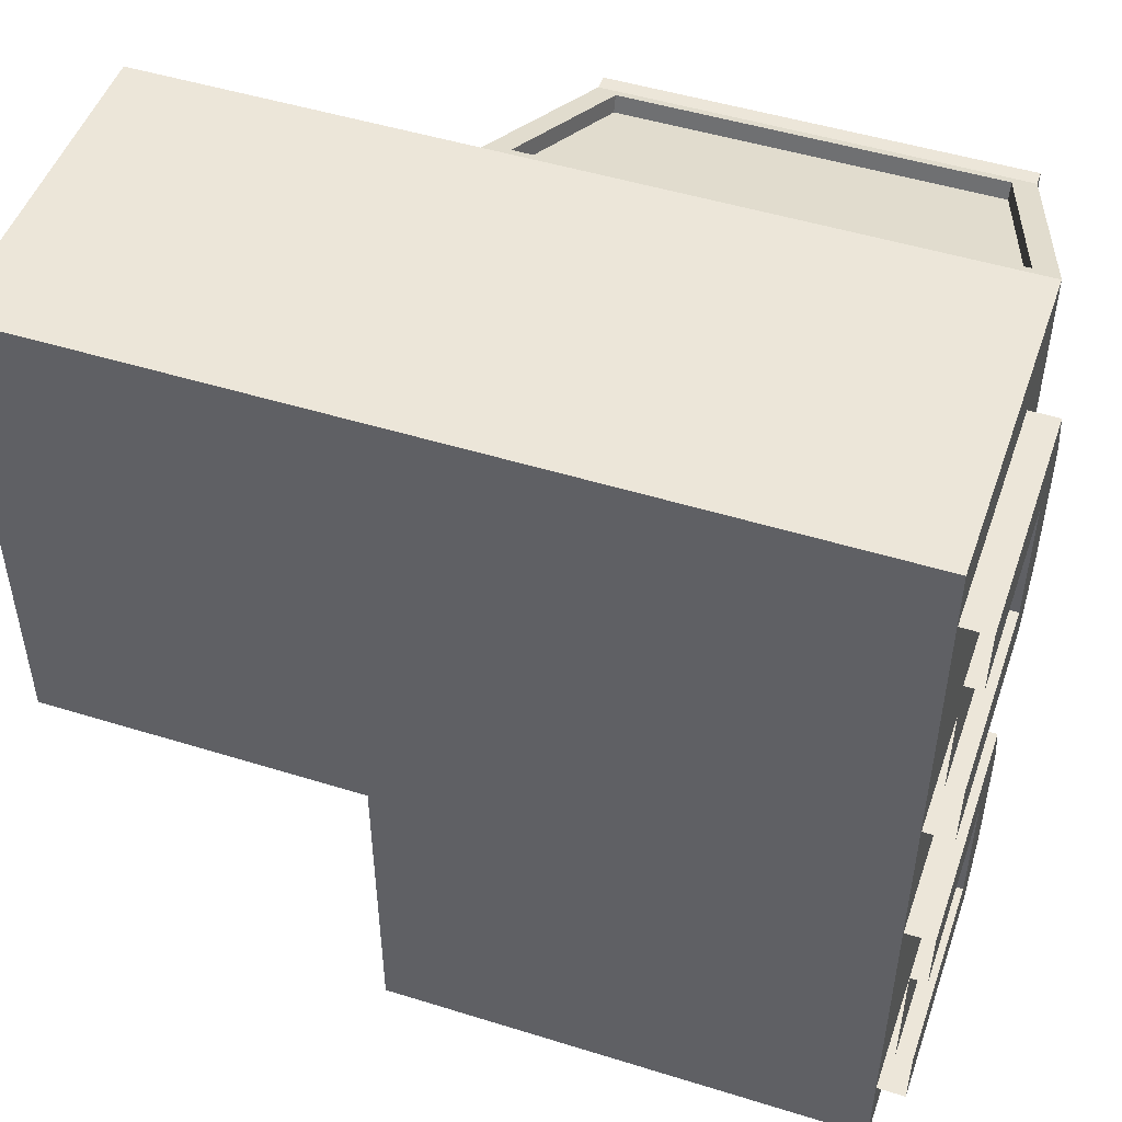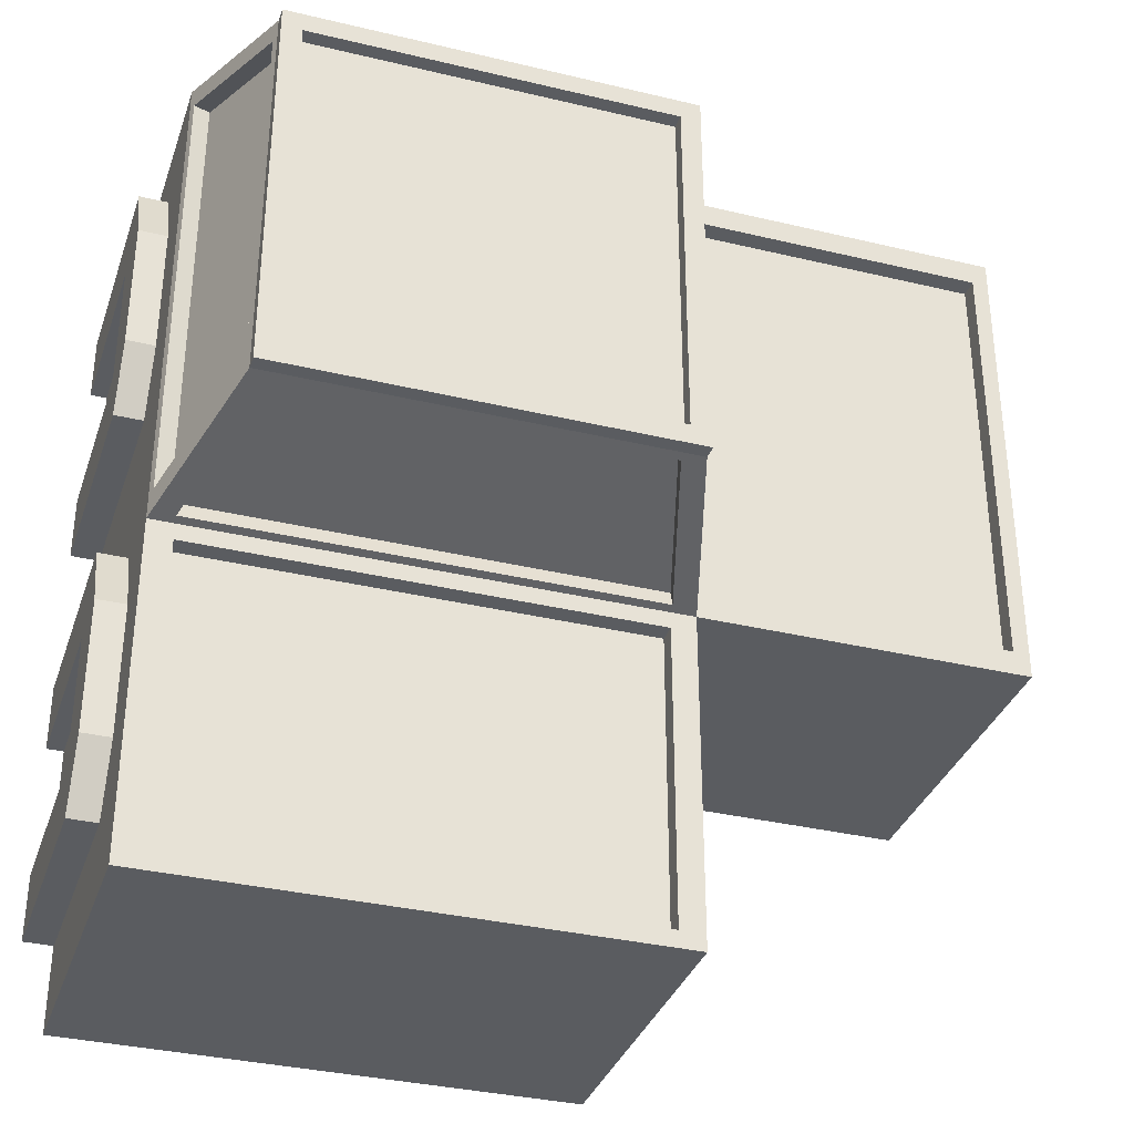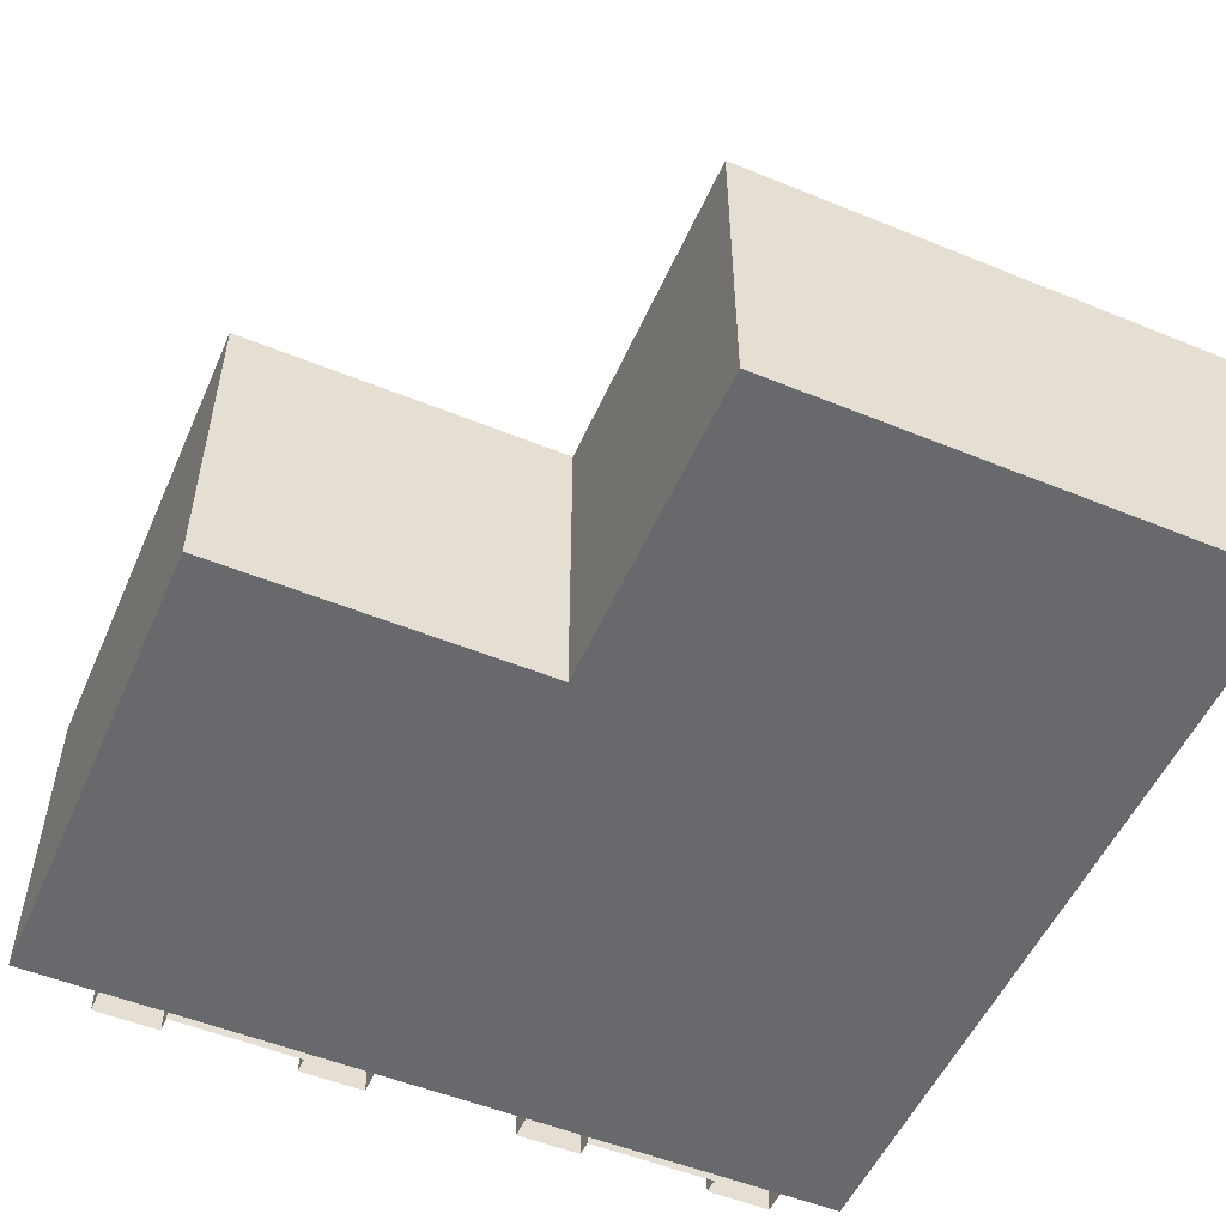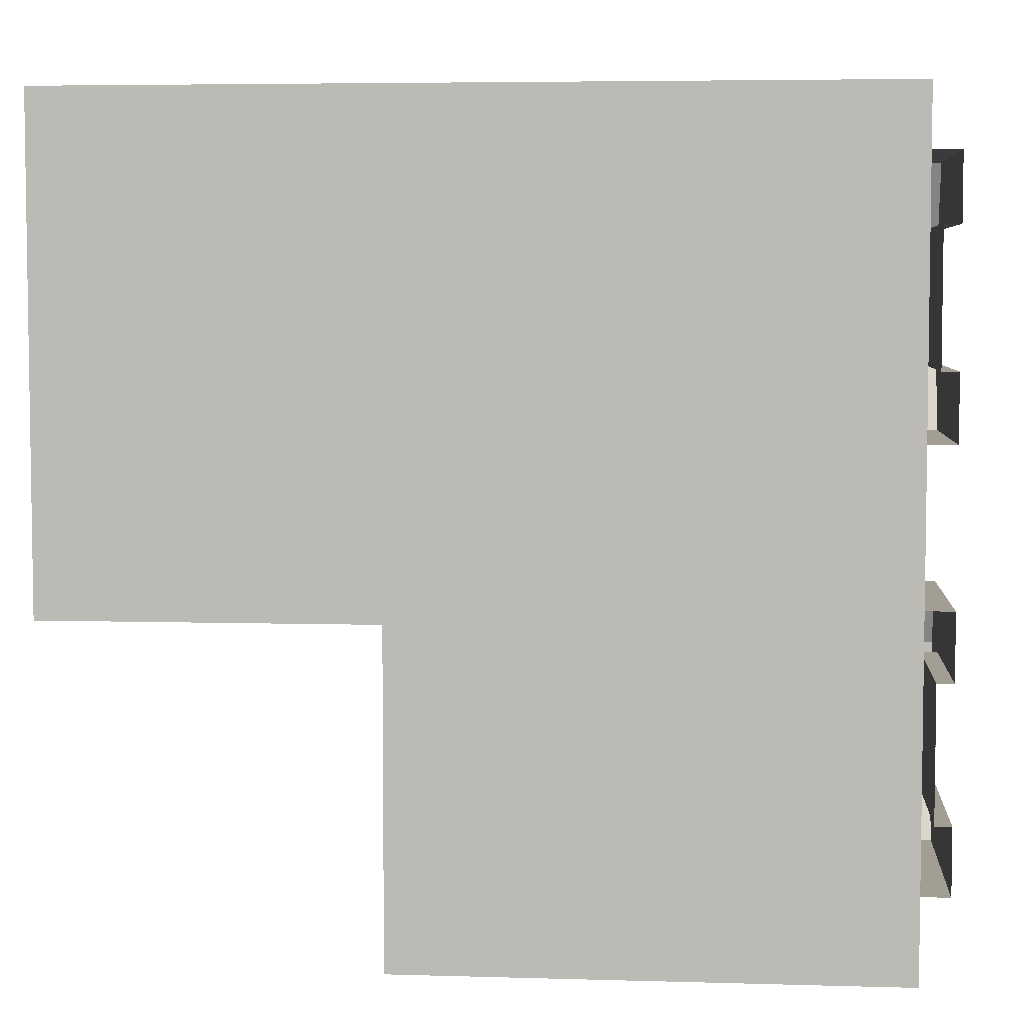
<metadata>
{"format":"obj","ext":"obj","renderer":"f3d","projection":"perspective","resolution":1024,"background":"white","views":[{"elev":49.2,"azim":19.0,"up":"+Z"},{"elev":-34.3,"azim":162.1,"up":"+Z"},{"elev":-52.8,"azim":-113.6,"up":"+Y"},{"elev":5.2,"azim":5.2,"up":"+Z"}]}
</metadata>
<code>
o City
g City
v -0.3867 0.02 51.89
v -0.3867 0.02 51.49
v -0.3867 1.22 51.89
v -0.3867 1.22 51.49
v -0.3867 0.02 50.69
v -0.3867 0.02 50.29
v -0.3867 1.22 50.69
v -0.3867 1.22 50.29
v -0.3867 1.22 51.89
v -0.3867 1.22 51.49
v -0.3867 1.452 51.89
v -0.3867 1.62 51.49
v -0.3867 1.22 50.69
v -0.3867 1.22 50.29
v -0.3867 1.62 50.69
v -0.3867 1.452 50.29
v -0.3867 1.22 51.49
v -0.3867 1.22 50.69
v -0.3867 1.62 51.49
v -0.3867 1.62 50.69
v -0.1867 0.02 51.49
v -0.1867 0.02 51.89
v -0.1867 1.22 51.49
v -0.1867 1.22 51.89
v -0.1867 0.02 50.29
v -0.1867 0.02 50.69
v -0.1867 1.22 50.29
v -0.1867 1.22 50.69
v -0.1867 1.22 51.49
v -0.1867 1.22 51.89
v -0.1867 1.62 51.49
v -0.1867 1.452 51.89
v -0.1867 1.22 50.29
v -0.1867 1.22 50.69
v -0.1867 1.452 50.29
v -0.1867 1.62 50.69
v -0.1867 1.22 50.69
v -0.1867 1.22 51.49
v -0.1867 1.62 50.69
v -0.1867 1.62 51.49
v -0.1867 1.62 51.49
v -0.3867 1.452 51.89
v -0.3867 1.62 51.49
v -0.1867 1.452 51.89
v -0.3867 1.22 51.89
v -0.1867 1.452 51.89
v -0.1867 1.22 51.89
v -0.3867 1.452 51.89
v -0.1867 1.22 51.89
v -0.3867 0.02 51.89
v -0.3867 1.22 51.89
v -0.1867 0.02 51.89
v -0.1867 1.62 50.69
v -0.3867 1.62 51.49
v -0.3867 1.62 50.69
v -0.1867 1.62 51.49
v -0.3867 1.62 50.69
v -0.1867 1.452 50.29
v -0.1867 1.62 50.69
v -0.3867 1.452 50.29
v -0.1867 1.22 50.29
v -0.3867 1.452 50.29
v -0.3867 1.22 50.29
v -0.1867 1.452 50.29
v -0.3867 1.22 50.29
v -0.1867 0.02 50.29
v -0.1867 1.22 50.29
v -0.3867 0.02 50.29
v -0.2867 1.22 51.49
v -0.1867 1.22 50.69
v -0.2867 1.22 50.69
v -0.1867 1.22 51.49
v -0.1867 1.22 50.69
v -0.2867 0.02 50.69
v -0.2867 1.22 50.69
v -0.1867 0.02 50.69
v -0.2867 0.02 51.49
v -0.1867 0.02 51.49
v -0.1867 1.22 51.49
v -0.2867 1.22 51.49
v -2.941 3 49.69
v -0.7791 3 49.69
v -0.7791 3 51.85
v -2.941 3 51.85
v -5.259 1.886 49.42
v -3.462 1.886 49.42
v -3.462 1.886 52.12
v -5.259 1.886 52.12
v -0.3587 0 52.27
v -3.362 0 49.27
v -3.362 0 52.27
v -0.3587 0 49.27
v -5.359 0 49.27
v -5.359 0 52.27
v -0.5088 1.886 49.17
v -3.212 1.886 49.17
v -0.5088 1.886 47.37
v -3.212 1.886 47.37
v -3.362 0 49.27
v -0.3587 0 49.27
v -3.362 0 47.27
v -0.3587 0 47.27
v -0.3587 2 49.27
v -0.3587 2 52.27
v -0.3737 2.05 49.42
v -0.3737 2.05 52.12
v -0.659 3 49.57
v -0.644 2.95 49.69
v -0.659 3 51.97
v -0.644 2.95 51.85
v -0.3587 2 52.27
v -3.362 2 52.27
v -0.5138 2.05 52.25
v -3.217 2.05 52.25
v -0.659 3 51.97
v -0.7841 2.95 51.98
v -3.061 3 51.97
v -2.946 2.95 51.98
v -3.362 2 52.27
v -3.362 2 49.27
v -3.347 2.05 52.11
v -3.347 2.05 49.41
v -3.061 3 51.97
v -3.076 2.95 51.84
v -3.061 3 49.57
v -3.076 2.95 49.68
v -3.362 2 49.27
v -0.3587 2 49.27
v -3.207 2.05 49.28
v -0.5038 2.05 49.28
v -3.061 3 49.57
v -2.936 2.95 49.55
v -0.659 3 49.57
v -0.7741 2.95 49.55
v -3.207 2.05 49.28
v -0.5038 2.05 49.28
v -3.207 2.021 49.38
v -0.5038 2.021 49.38
v -2.936 2.95 49.55
v -3.207 2.05 49.28
v -2.936 2.921 49.65
v -3.207 2.021 49.38
v -0.5038 2.05 49.28
v -0.7741 2.95 49.55
v -0.5038 2.021 49.38
v -0.7741 2.921 49.65
v -0.7741 2.95 49.55
v -2.936 2.95 49.55
v -0.7741 2.921 49.65
v -2.936 2.921 49.65
v -0.3737 2.05 49.42
v -0.3737 2.05 52.12
v -0.4695 2.021 49.42
v -0.4695 2.021 52.12
v -0.644 2.95 49.69
v -0.3737 2.05 49.42
v -0.7397 2.921 49.69
v -0.4695 2.021 49.42
v -0.3737 2.05 52.12
v -0.644 2.95 51.85
v -0.4695 2.021 52.12
v -0.7397 2.921 51.85
v -0.644 2.95 51.85
v -0.644 2.95 49.69
v -0.7397 2.921 51.85
v -0.7397 2.921 49.69
v -0.5138 2.05 52.25
v -3.217 2.05 52.25
v -0.5138 2.021 52.15
v -3.217 2.021 52.15
v -0.7841 2.95 51.98
v -0.5138 2.05 52.25
v -0.7841 2.921 51.88
v -0.5138 2.021 52.15
v -3.217 2.05 52.25
v -2.946 2.95 51.98
v -3.217 2.021 52.15
v -2.946 2.921 51.88
v -2.946 2.95 51.98
v -0.7841 2.95 51.98
v -2.946 2.921 51.88
v -0.7841 2.921 51.88
v -3.347 2.05 52.11
v -3.347 2.05 49.41
v -3.251 2.021 52.11
v -3.251 2.021 49.41
v -3.076 2.95 51.84
v -3.347 2.05 52.11
v -2.981 2.921 51.84
v -3.251 2.021 52.11
v -3.347 2.05 49.41
v -3.076 2.95 49.68
v -3.251 2.021 49.41
v -2.981 2.921 49.68
v -3.076 2.95 49.68
v -3.076 2.95 51.84
v -2.981 2.921 49.68
v -2.981 2.921 51.84
v -0.3867 0.02 49.38
v -0.3867 0.02 48.98
v -0.3867 1.22 49.38
v -0.3867 1.22 48.98
v -0.3867 0.02 48.18
v -0.3867 0.02 47.78
v -0.3867 1.22 48.18
v -0.3867 1.22 47.78
v -0.3867 1.22 49.38
v -0.3867 1.22 48.98
v -0.3867 1.452 49.38
v -0.3867 1.62 48.98
v -0.3867 1.22 48.18
v -0.3867 1.22 47.78
v -0.3867 1.62 48.18
v -0.3867 1.452 47.78
v -0.3867 1.22 48.98
v -0.3867 1.22 48.18
v -0.3867 1.62 48.98
v -0.3867 1.62 48.18
v -0.1867 0.02 48.98
v -0.1867 0.02 49.38
v -0.1867 1.22 48.98
v -0.1867 1.22 49.38
v -0.1867 0.02 47.78
v -0.1867 0.02 48.18
v -0.1867 1.22 47.78
v -0.1867 1.22 48.18
v -0.1867 1.22 48.98
v -0.1867 1.22 49.38
v -0.1867 1.62 48.98
v -0.1867 1.452 49.38
v -0.1867 1.22 47.78
v -0.1867 1.22 48.18
v -0.1867 1.452 47.78
v -0.1867 1.62 48.18
v -0.1867 1.22 48.18
v -0.1867 1.22 48.98
v -0.1867 1.62 48.18
v -0.1867 1.62 48.98
v -0.1867 1.62 48.98
v -0.3867 1.452 49.38
v -0.3867 1.62 48.98
v -0.1867 1.452 49.38
v -0.3867 1.22 49.38
v -0.1867 1.452 49.38
v -0.1867 1.22 49.38
v -0.3867 1.452 49.38
v -0.1867 1.22 49.38
v -0.3867 0.02 49.38
v -0.3867 1.22 49.38
v -0.1867 0.02 49.38
v -0.1867 1.62 48.18
v -0.3867 1.62 48.98
v -0.3867 1.62 48.18
v -0.1867 1.62 48.98
v -0.3867 1.62 48.18
v -0.1867 1.452 47.78
v -0.1867 1.62 48.18
v -0.3867 1.452 47.78
v -0.1867 1.22 47.78
v -0.3867 1.452 47.78
v -0.3867 1.22 47.78
v -0.1867 1.452 47.78
v -0.3867 1.22 47.78
v -0.1867 0.02 47.78
v -0.1867 1.22 47.78
v -0.3867 0.02 47.78
v -0.2867 1.22 48.98
v -0.1867 1.22 48.18
v -0.2867 1.22 48.18
v -0.1867 1.22 48.98
v -0.1867 1.22 48.18
v -0.2867 0.02 48.18
v -0.2867 1.22 48.18
v -0.1867 0.02 48.18
v -0.2867 0.02 48.98
v -0.1867 0.02 48.98
v -0.1867 1.22 48.98
v -0.2867 1.22 48.98
v -0.2867 0.02 51.49
v -0.2867 1.22 50.69
v -0.2867 0.02 50.69
v -0.2867 1.22 51.49
v -0.2867 0.02 48.98
v -0.2867 1.22 48.18
v -0.2867 0.02 48.18
v -0.2867 1.22 48.98
v -5.359 0 52.27
v -5.359 0 49.27
v -5.359 1 52.27
v -5.359 1 49.27
v -0.3587 0 49.27
v -0.3587 0 52.27
v -0.3587 1 49.27
v -0.3587 1 52.27
v -0.3587 0 52.27
v -3.362 0 52.27
v -3.362 1 52.27
v -0.3587 1 52.27
v -5.359 0 52.27
v -5.359 1 52.27
v -5.359 1 49.27
v -3.362 0 49.27
v -3.362 1 49.27
v -5.359 0 49.27
v -3.362 1 47.27
v -0.3587 0 47.27
v -0.3587 1 47.27
v -3.362 0 47.27
v -0.3587 0 49.27
v -0.3587 1 49.27
v -0.3587 0 47.27
v -0.3587 1 47.27
v -3.362 1 49.27
v -3.362 0 49.27
v -3.362 1 47.27
v -3.362 0 47.27
v -5.359 1 49.27
v -3.362 1 49.27
v -5.359 2 49.27
v -3.362 2 49.27
v -0.3587 1 52.27
v -3.362 1 52.27
v -0.3587 2 52.27
v -3.362 2 52.27
v -5.359 1 52.27
v -5.359 1 49.27
v -5.359 2 52.27
v -5.359 2 49.27
v -3.362 1 52.27
v -5.359 1 52.27
v -3.362 2 52.27
v -5.359 2 52.27
v -0.3587 1 47.27
v -0.3587 1 49.27
v -0.3587 2 47.27
v -0.3587 2 49.27
v -0.3587 1 49.27
v -0.3587 1 52.27
v -0.3587 2 49.27
v -0.3587 2 52.27
v -3.362 1 49.27
v -3.362 1 47.27
v -3.362 2 49.27
v -3.362 2 47.27
v -3.362 1 47.27
v -0.3587 1 47.27
v -3.362 2 47.27
v -0.3587 2 47.27
v -5.359 2 49.27
v -3.362 2 49.27
v -5.259 2 49.42
v -3.462 2 49.42
v -3.362 2 49.27
v -3.362 2 52.27
v -3.462 2 49.42
v -3.462 2 52.12
v -5.359 2 52.27
v -5.359 2 49.27
v -5.259 2 52.12
v -5.259 2 49.42
v -3.362 2 52.27
v -5.359 2 52.27
v -3.462 2 52.12
v -5.259 2 52.12
v -0.3587 2 49.27
v -3.362 2 49.27
v -0.5088 2 49.17
v -3.212 2 49.17
v -0.3587 2 47.27
v -0.3587 2 49.27
v -0.5088 2 47.37
v -0.5088 2 49.17
v -3.362 2 49.27
v -3.362 2 47.27
v -3.212 2 49.17
v -3.212 2 47.37
v -3.362 2 47.27
v -0.3587 2 47.27
v -3.212 2 47.37
v -0.5088 2 47.37
v -0.5088 2 49.17
v -3.212 2 49.17
v -0.5088 1.886 49.17
v -3.212 1.886 49.17
v -0.5088 2 47.37
v -0.5088 2 49.17
v -0.5088 1.886 47.37
v -0.5088 1.886 49.17
v -3.212 2 49.17
v -3.212 2 47.37
v -3.212 1.886 49.17
v -3.212 1.886 47.37
v -3.212 2 47.37
v -0.5088 2 47.37
v -3.212 1.886 47.37
v -0.5088 1.886 47.37
v -5.259 2 49.42
v -3.462 2 49.42
v -5.259 1.886 49.42
v -3.462 1.886 49.42
v -3.462 2 49.42
v -3.462 2 52.12
v -3.462 1.886 49.42
v -3.462 1.886 52.12
v -5.259 2 52.12
v -5.259 2 49.42
v -5.259 1.886 52.12
v -5.259 1.886 49.42
v -3.462 2 52.12
v -5.259 2 52.12
v -3.462 1.886 52.12
v -5.259 1.886 52.12
v -3.207 2.021 49.38
v -0.5038 2.021 49.38
v -2.936 2.921 49.65
v -0.7741 2.921 49.65
v -0.4695 2.021 49.42
v -0.4695 2.021 52.12
v -0.7397 2.921 49.69
v -0.7397 2.921 51.85
v -3.251 2.021 52.11
v -3.251 2.021 49.41
v -2.981 2.921 51.84
v -2.981 2.921 49.68
v -0.5138 2.021 52.15
v -3.217 2.021 52.15
v -0.7841 2.921 51.88
v -2.946 2.921 51.88
g pb_Mesh-75812_0
f 3 2 1
f 3 4 2
f 7 6 5
f 7 8 6
f 11 10 9
f 11 12 10
f 15 14 13
f 15 16 14
f 19 18 17
f 19 20 18
f 23 22 21
f 23 24 22
f 27 26 25
f 27 28 26
f 31 30 29
f 31 32 30
f 35 34 33
f 35 36 34
f 39 38 37
f 39 40 38
f 43 42 41
f 42 44 41
f 47 46 45
f 46 48 45
f 51 50 49
f 50 52 49
f 55 54 53
f 54 56 53
f 59 58 57
f 58 60 57
f 63 62 61
f 62 64 61
f 67 66 65
f 66 68 65
f 71 70 69
f 70 72 69
f 75 74 73
f 74 76 73
f 79 78 77
f 79 77 80
f 83 82 81
f 83 81 84
f 87 86 85
f 87 85 88
f 91 90 89
f 90 92 89
f 94 93 91
f 93 90 91
f 97 96 95
f 97 98 96
f 101 100 99
f 101 102 100
f 105 104 103
f 105 106 104
f 108 103 107
f 108 105 103
f 106 109 104
f 106 110 109
f 110 107 109
f 110 108 107
f 113 112 111
f 113 114 112
f 116 111 115
f 116 113 111
f 114 117 112
f 114 118 117
f 118 115 117
f 118 116 115
f 121 120 119
f 121 122 120
f 124 119 123
f 124 121 119
f 122 125 120
f 122 126 125
f 126 123 125
f 126 124 123
f 129 128 127
f 129 130 128
f 132 127 131
f 132 129 127
f 130 133 128
f 130 134 133
f 134 131 133
f 134 132 131
f 137 136 135
f 137 138 136
f 141 140 139
f 141 142 140
f 145 144 143
f 145 146 144
f 149 148 147
f 149 150 148
f 153 152 151
f 153 154 152
f 157 156 155
f 157 158 156
f 161 160 159
f 161 162 160
f 165 164 163
f 165 166 164
f 169 168 167
f 169 170 168
f 173 172 171
f 173 174 172
f 177 176 175
f 177 178 176
f 181 180 179
f 181 182 180
f 185 184 183
f 185 186 184
f 189 188 187
f 189 190 188
f 193 192 191
f 193 194 192
f 197 196 195
f 197 198 196
f 201 200 199
f 201 202 200
f 205 204 203
f 205 206 204
f 209 208 207
f 209 210 208
f 213 212 211
f 213 214 212
f 217 216 215
f 217 218 216
f 221 220 219
f 221 222 220
f 225 224 223
f 225 226 224
f 229 228 227
f 229 230 228
f 233 232 231
f 233 234 232
f 237 236 235
f 237 238 236
f 241 240 239
f 240 242 239
f 245 244 243
f 244 246 243
f 249 248 247
f 248 250 247
f 253 252 251
f 252 254 251
f 257 256 255
f 256 258 255
f 261 260 259
f 260 262 259
f 265 264 263
f 264 266 263
f 269 268 267
f 268 270 267
f 273 272 271
f 272 274 271
f 277 276 275
f 277 275 278
g pb_Mesh-75812_1
f 281 280 279
f 280 282 279
f 285 284 283
f 284 286 283
g pb_Mesh-75812_2
f 289 288 287
f 289 290 288
f 293 292 291
f 293 294 292
f 297 296 295
f 297 295 298
f 300 299 296
f 300 296 297
f 303 302 301
f 302 304 301
f 307 306 305
f 306 308 305
f 311 310 309
f 311 312 310
f 315 314 313
f 315 316 314
f 319 318 317
f 319 320 318
f 323 322 321
f 323 324 322
f 327 326 325
f 327 328 326
f 331 330 329
f 331 332 330
f 335 334 333
f 335 336 334
f 339 338 337
f 339 340 338
f 343 342 341
f 343 344 342
f 347 346 345
f 347 348 346
f 351 350 349
f 351 352 350
f 355 354 353
f 355 356 354
f 359 358 357
f 359 360 358
f 363 362 361
f 363 364 362
f 367 366 365
f 367 368 366
f 371 370 369
f 371 372 370
f 375 374 373
f 375 376 374
f 379 378 377
f 379 380 378
f 383 382 381
f 383 384 382
f 387 386 385
f 387 388 386
f 391 390 389
f 391 392 390
f 395 394 393
f 395 396 394
f 399 398 397
f 399 400 398
f 403 402 401
f 403 404 402
f 407 406 405
f 407 408 406
f 411 410 409
f 411 412 410
g pb_Mesh-75812_3
f 415 414 413
f 415 416 414
f 419 418 417
f 419 420 418
f 423 422 421
f 423 424 422
f 427 426 425
f 427 428 426
g FactionColorObject
v -3.061 3.087 49.57
v -0.659 3.087 49.57
v -2.941 3.087 49.69
v -0.7791 3.087 49.69
v -0.659 3.087 49.57
v -0.659 3.087 51.97
v -0.7791 3.087 49.69
v -0.7791 3.087 51.85
v -3.061 3.087 51.97
v -3.061 3.087 49.57
v -2.941 3.087 51.85
v -2.941 3.087 49.69
v -0.659 3.087 51.97
v -3.061 3.087 51.97
v -0.7791 3.087 51.85
v -2.941 3.087 51.85
v -0.659 3 51.97
v -3.061 3 51.97
v -0.659 3.087 51.97
v -3.061 3.087 51.97
v -0.7791 3 51.85
v -0.7791 3 49.69
v -0.7791 3.087 51.85
v -0.7791 3.087 49.69
v -2.941 3 51.85
v -0.7791 3 51.85
v -2.941 3.087 51.85
v -0.7791 3.087 51.85
v -3.061 3 51.97
v -3.061 3 49.57
v -3.061 3.087 51.97
v -3.061 3.087 49.57
v -2.941 3 49.69
v -2.941 3 51.85
v -2.941 3.087 49.69
v -2.941 3.087 51.85
v -3.061 3 49.57
v -0.659 3 49.57
v -3.061 3.087 49.57
v -0.659 3.087 49.57
v -0.7791 3 49.69
v -2.941 3 49.69
v -0.7791 3.087 49.69
v -2.941 3.087 49.69
v -0.659 3 49.57
v -0.659 3 51.97
v -0.659 3.087 49.57
v -0.659 3.087 51.97
g pb_Mesh-73490
f 431 430 429
f 431 432 430
f 435 434 433
f 435 436 434
f 439 438 437
f 439 440 438
f 443 442 441
f 443 444 442
f 447 446 445
f 447 448 446
f 451 450 449
f 451 452 450
f 455 454 453
f 455 456 454
f 459 458 457
f 459 460 458
f 463 462 461
f 463 464 462
f 467 466 465
f 467 468 466
f 471 470 469
f 471 472 470
f 475 474 473
f 475 476 474

</code>
